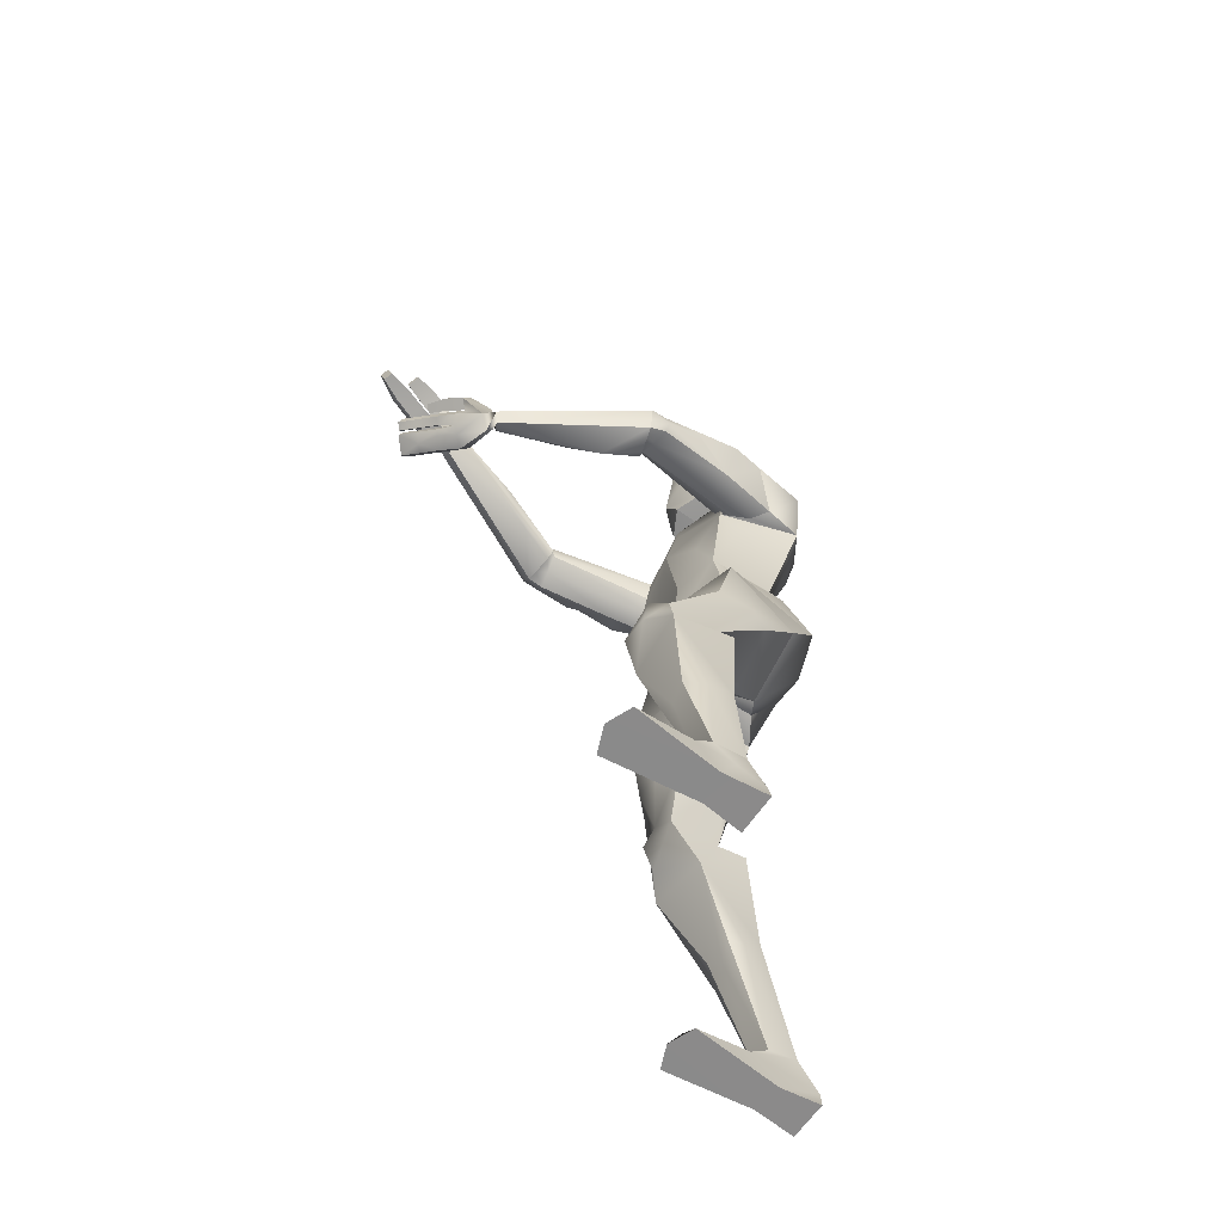
<metadata>
{"format":"obj","ext":"obj","renderer":"f3d","projection":"perspective","resolution":1024,"background":"white","views":[{"elev":-63.6,"azim":55.9,"up":"+Y"}]}
</metadata>
<code>
g skinCluster1Set tweakSet3
v 1.068 10.63 0.9692
v 1.121 10.63 -0.3223
v 1.108 13.9 0.5327
v 0.1761 10.63 1.166
v 2e-06 13.83 0.9449
v 1.297 9.05 0.9068
v 1.516 8.75 -0.8706
v 1.991 13.79 -0.6567
v -0 8.904 1.294
v 0.5113 14.47 0.136
v 2e-06 14.47 0.3872
v -0 10.63 -0.5972
v 0.009468 8.621 -1.11
v -0 13.91 -1.018
v -0.01154 7.567 1.106
v 0.3222 8.003 1.342
v 0.4462 15.02 0.2118
v 2e-06 15.02 0.2944
v 0.5352 6.955 -0.1228
v 0.000307 7.603 -0.4862
v 1.939 8.389 1.301
v 1.858 7.401 -0.05278
v 0.437 14.47 -0.5282
v -0 14.47 -0.6244
v 0.4371 15.37 -0.5282
v 0.5426 15.09 0.7072
v -0 15.09 0.9155
v 1.854 5.489 2.681
v 1.853 5.261 1.93
v 2e-06 15.37 -0.8196
v 1.043 5.161 1.881
v 0.8707 5.455 2.902
v 0.8525 15.82 -0.7733
v 0.7709 16.06 0.7002
v -0.3246 15.69 0.9635
v 2.071 4.611 2.762
v 2e-06 15.66 -1.009
v 0.8826 4.468 2.688
v 0.7054 17.12 0.5787
v -0 17.12 0.9057
v 2.089 5.112 1.53
v 0.9014 4.969 1.456
v -0 16.17 -1.206
v 0.8117 16.52 -0.8515
v 0.4271 17.43 0.4683
v -0 17.6 0.4505
v 2.071 1.124 1.516
v 2.055 1.086 2.148
v 2e-06 17.12 -0.9641
v 0.7062 17.12 -0.7505
v 1.681 1.091 1.498
v 0.3983 17.47 -0.51
v 2e-06 17.6 -0.51
v 1.665 1.061 2.134
v 1.679 0.5415 1.164
v 1.603 0.5242 2.579
v 2.099 0.5415 1.199
v 2.175 0.5242 2.579
v 1.512 0.008568 1.299
v 1.41 0.009442 3.798
v 2.266 0.008559 1.299
v 2.368 0.009434 3.798
v 2.183 0.008885 2.14
v 1.606 0.008867 2.061
v 1.291 12.5 0.8655
v 1.674 12.81 -0.7731
v -0 12.61 -0.8778
v -0.09179 12.48 1.199
v 1.343 14.03 0.7749
v 1.235 12.89 0.3568
v 1.814 12.73 0.01189
v 2.233 13.45 0.4969
v 1.495 13.19 2.875
v 1.451 12.71 2.818
v 2.107 12.59 2.722
v 2.166 13.12 2.783
v 1.48 13.28 2.898
v 1.347 12.68 2.847
v 2.037 12.51 3.035
v 2.107 13.13 3.099
v 0.1359 13.22 5.448
v 0.1103 13.01 5.389
v 0.3411 12.83 5.506
v 0.4369 13.08 5.597
v 0.2457 13.08 5.801
v 0.2991 13.41 5.63
v 0.1056 12.96 5.48
v 0.0607 12.86 5.591
v 0.144 13.8 6.051
v -0.5186 12.81 5.808
v -0.04751 13.09 6.225
v -0.5275 13.1 5.622
v -0.008081 13.71 5.915
v 0.1508 13.51 6.226
v -0.01404 13.41 6.083
v -0.1931 12.92 6.142
v -0.1744 13.32 5.939
v -0.2665 13.55 6.344
v -0.2612 13.86 6.177
v -0.1016 13.65 6.488
v -0.1091 13.94 6.313
v -0.5846 13.71 6.594
v -0.5791 13.94 6.466
v -0.4594 13.78 6.703
v -0.4636 14 6.569
v -0.3345 13.49 6.387
v -0.3689 13.22 6.502
v -0.4948 13.4 6.243
v -0.4864 13.15 6.398
v -0.6691 13.57 6.706
v -0.7079 13.42 6.753
v -0.8317 13.54 6.526
v -0.8239 13.31 6.672
v -0.9888 13.74 6.955
v -1.026 13.56 7.018
v -1.149 13.65 6.81
v -1.144 13.5 6.913
v -0.5401 13.12 6.351
v -0.5201 13.39 6.218
v -0.8548 13.2 5.918
v -0.828 12.95 6.096
v -0.8693 13.27 6.623
v -0.849 13.53 6.495
v -1.184 13.34 6.195
v -1.157 13.1 6.368
v -1.212 13.46 6.884
v -1.188 13.63 6.809
v -1.523 13.45 6.507
v -1.5 13.3 6.626
v 0.1858 13.31 5.535
v 0.991 13.12 0.4856
v 1.362 13.35 1.646
v 1.691 13.29 2.861
v 1.364 12.91 2.88
v 0.6117 12.94 4.082
v 1.05 13.41 0.5646
v 0.9383 13.41 0.4179
v 1.962 14.03 0.6885
v 1.731 14.22 -0.2722
v 2.225 12.91 3.117
v 2.236 12.75 2.727
v 1.978 12.74 1.155
v 2.35 13.36 1.164
v 1.481 12.69 0.2569
v 1.777 12.6 2.764
v 1.505 12.54 2.883
v 1.836 12.5 2.977
v 1.063 12.44 3.552
v -1.032 13.11 6.51
v -0.628 13.01 6.304
v -0.3229 12.84 6.027
v -1.173 13.25 6.262
v -0.8468 13.13 5.971
v 1.562 6.009 2.367
v 1.63 5.548 2.947
v 1.614 4.845 3.052
v 2.003 3.193 1.592
v 1.804 3.058 2.463
v 1.25 3.156 1.661
v 1.197 3.047 2.46
v 1.605 3.208 1.397
v 1.516 2.749 2.448
v 2.113 2.767 2.174
v 1.139 2.934 2.183
v 2.055 6.702 1.735
v 2.03 6.323 0.7648
v 0.7701 6.071 0.8085
v 0.5649 6.61 2.019
v 2.17 6.479 1.097
v 0.5637 6.168 1.108
v 1.073 6.027 0.642
v 1.074 6.798 2.128
v 1.659 6.863 2.039
v 1.722 0.2103 3.813
v 2.175 0.5342 1.833
v 2.217 0.8147 1.681
v 1.547 0.8851 1.796
v 1.903 0.009438 3.993
v 1.278 13.39 3.873
v -0.4697 13.25 5.935
v -0.6291 13.33 6.12
v -0.8901 13.36 6.191
v -1.06 13.41 6.306
v -1.185 13.42 6.36
v -0.28 13.41 6.356
v -0.3439 13.41 6.418
v -0.5392 13.42 6.618
v -1.016 13.61 7.001
v -1.058 13.59 6.964
v -1.145 13.54 6.887
v -1.205 13.51 6.861
v -1.314 13.46 6.761
v -1.509 13.36 6.579
v -1.402 13.28 6.518
v -0.4267 13.74 6.642
v -0.493 13.76 6.674
v -0.4863 13.82 6.65
v 2.29 12.91 2.05
v 2.279 13.14 2.052
v 2.162 13.41 1.978
v 1.817 13.54 2.056
v -1.272 12.52 0.9172
v -1.185 13.96 0.5082
v -1.007 10.63 -0.4794
v -1.092 10.63 0.9227
v -1.426 9.037 -0.8779
v -1.356 9.068 0.856
v -0.4432 14.47 0.3061
v -1.827 7.836 0.927
v -1.908 7.945 -0.6336
v -1.801 13.99 -0.3024
v -0.6332 14.46 -0.381
v -2.181 13.72 -0.557
v -1.54 12.58 -0.7872
v -0.4186 7.4 0.9932
v -0.4432 15.02 0.2133
v -0.5259 7.529 -0.8129
v -0.4458 15.37 -0.539
v -0.5461 15.09 0.6245
v -2.212 6.279 0.3791
v -2.276 6.517 -0.2608
v -2.11 6.596 -0.6087
v -0.6848 6.148 -0.3634
v -0.7565 5.915 0.6195
v -1.158 4.568 0.5762
v -1.269 4.86 -0.5065
v -0.8658 6.277 -0.6673
v -0.702 15.82 -0.7551
v -0.752 16.06 0.5439
v -1.154 6.371 -0.8402
v -1.841 6.182 0.7371
v -2.123 4.772 0.3477
v -1.796 5.308 0.4533
v -1.916 4.669 0.6285
v -2.364 3.969 0.06491
v -2.078 4.969 -0.4495
v -2.315 4.88 -0.9035
v -1.179 3.813 -0.01867
v -1.129 4.724 -0.9871
v -0.7756 16.17 -0.864
v -0.8147 17.12 0.5624
v -1.915 4.064 0.4332
v -0.6589 17.12 -0.7285
v -0.4271 17.43 0.4683
v -2.283 3.064 -1.535
v -1.876 3.132 -1.699
v -1.535 2.974 -1.461
v -2.126 2.618 -0.7656
v -1.847 2.322 -0.8825
v -2.411 0.9799 -1.798
v -2.02 0.953 -1.813
v -1.52 2.584 -0.7534
v -2.43 2.462 -1.15
v -2.407 1.151 -2.378
v -1.454 2.575 -1.05
v -0.5316 17.43 -0.51
v -2.528 0.008884 -1.826
v -1.952 0.008866 -1.905
v -2.612 0.008558 -2.667
v -1.858 0.008567 -2.667
v -2.018 1.114 -2.401
v -1.896 0.8563 -2.171
v -1.949 0.5242 -1.388
v -2.025 0.5415 -2.802
v -2.444 0.5415 -2.767
v -2.564 0.8175 -2.298
v -2.521 0.5342 -2.133
v -2.521 0.5242 -1.388
v -1.756 0.009441 -0.1681
v -2.714 0.009433 -0.1681
v -2.068 0.2103 -0.1526
v -2.248 0.009437 0.02654
v -0.9931 13.61 0.457
v -1.485 14.1 0.7063
v -1.117 13.61 0.5942
v -1.416 12.8 0.375
v -1.207 13.04 0.4597
v -1.732 12.74 0.1038
v -2.344 13.55 0.5438
v -2.086 13.97 0.5809
v -1.518 13.68 1.645
v -1.616 13.23 2.903
v -1.913 13.06 2.849
v -2.4 13.16 2.058
v -2.425 13.38 2.02
v -2.38 13.5 2.749
v -2.385 13.12 2.755
v -2.344 13.65 1.908
v -2.034 13.85 1.985
v -1.947 13.76 2.828
v -1.74 13.7 2.872
v -1.567 13.45 2.936
v -1.745 13.79 2.922
v -1.657 13.06 3.023
v -1.515 13.22 2.985
v -2.467 13.33 3.091
v -2.382 13.56 3.053
v -1.111 13.75 4.3
v -0.9765 14.33 5.633
v -1.358 13.12 3.778
v -1.109 13.81 5.775
v -1.346 14.09 5.788
v -1.781 14.05 3.907
v -0.7955 14.09 5.632
v -1.158 14.32 5.919
v -0.7974 14.45 5.791
v -0.7589 14.26 5.79
v -0.855 13.81 5.869
v -1.166 13.82 5.948
v -0.9491 14.67 6.369
v -0.6518 14.77 6.248
v -0.6471 13.71 6.308
v -0.955 13.62 6.432
v -1.128 13.85 6.482
v -1.185 14.03 6.494
v -1.165 14.27 6.475
v -0.6345 14.65 7.131
v -0.5861 14.67 7.11
v -0.5963 14.52 7.123
v -0.3705 14.61 7.029
v -0.4233 14.77 7.04
v -0.5485 14.14 7.711
v -0.4925 13.99 7.698
v -0.5928 14.11 7.731
v -0.4604 13.71 7.703
v -0.3919 13.72 7.674
v -0.6303 14.38 7.707
v -0.6115 14.32 7.703
v -0.6685 14.35 7.724
v -0.6145 14.18 7.713
v -0.5725 14.2 7.695
v -0.5824 14.56 6.234
v -0.8803 14.43 6.356
v -0.4614 14.63 6.602
v -0.7596 14.5 6.723
v -0.8284 14.73 6.737
v -0.5308 14.84 6.617
v -0.6673 14.66 7.064
v -0.6485 14.69 7.133
v -0.8632 14.4 6.736
v -1.03 14.28 6.897
v -0.8577 14.39 6.824
v -0.8061 14.21 6.34
v -0.7925 14.43 6.796
v -0.7178 14.21 6.781
v -0.9771 14.12 6.886
v -0.8445 14.37 7.101
v -0.8179 14.33 7.313
v -0.7032 14.43 7.258
v -0.5651 14.23 7.218
v -0.8072 14.15 7.317
v -0.5244 14.46 7.658
v -0.4488 14.24 7.642
v -0.6993 14.18 6.777
v -0.9524 14.05 6.882
v -0.7103 13.99 6.519
v -0.6485 14.03 6.766
v -0.6276 13.7 6.777
v -0.8242 13.65 6.856
v -0.9702 13.9 6.895
v -0.5501 14.2 7.204
v -0.7945 14.07 7.306
v -0.5294 13.92 6.985
v -0.4521 13.91 7.184
v -0.6664 13.67 7.28
v -0.7808 13.82 7.313
v -0.444 14.2 7.664
v -0.4079 13.86 7.304
v -0.2863 13.74 7.63
v -0.4724 13.71 7.557
v -1.007 13.33 0.5703
v -2.207 12.96 3.103
v -2.233 12.99 2.787
v -1.98 12.89 1.231
v -2.364 13.27 0.98
v -1.998 12.98 3.075
v -0.3961 13.74 7.171
v -0.5006 13.71 7.213
v -0.5443 13.72 6.744
v -1.269 6.031 0.7958
v -0.7636 9.228 1.154
v 0.5297 8.658 1.161
v -1.448 12.57 -0.1508
v -1.407 11.52 0.232
v -1.338 10.63 0.5856
v -1.38 10.32 0.7339
v 0.7019 11.54 -0.8023
v -0.507 9.62 -0.9629
v 0.7231 8.496 -1.103
v 0.7344 9.898 -0.9002
v 0.5966 10.63 -0.7998
v 0.3712 11.12 -0.7701
v 1.561 9.303 0.6753
v 1.48 9.593 -0.2798
v 1.428 11.86 0.5279
v 0.7296 12.61 -1.158
v 0.9682 13.23 -1.246
v 0.4736 13.91 -1.018
v -1.431 11.99 -0.8312
v -0.7189 12.58 -1.197
v -0.573 13.49 -1.311
v -0.6862 13.89 -1.03
v -0.2148 12.13 1.184
v 0.846 11.26 1.185
v -0.9601 12.91 0.984
v 0.1618 13.26 1.037
v -0.7479 14.17 0.5049
v -0.9787 14.3 0.005936
v 0.9044 14.16 0.5117
v 1.393 14.26 0.2305
v 0.3596 15.89 0.9635
v 0.2904 16.42 0.939
v -0.1313 16.54 0.9291
v -0.296 14.65 0.3022
v -0.2228 14.47 0.3464
v 0.2906 14.47 0.2444
v 0.3482 14.64 0.1865
g enemy_obj1:pCube3
f 68 65 406
f 5 406 3
f 2 1 394
f 394 1 393
f 393 1 6
f 6 1 9
f 9 1 4
f 5 409 10
f 5 416 11
f 390 391 2
f 389 390 7
f 7 390 2
f 6 21 393
f 7 21 22
f 410 139 409
f 409 139 10
f 10 139 23
f 66 397 8
f 8 397 398
f 396 397 66
f 15 16 9
f 9 16 382
f 11 416 417 18
f 18 417 17
f 7 19 389
f 389 19 13
f 13 19 20
f 19 7 22
f 6 16 21
f 24 23 14
f 14 23 398
f 398 23 8
f 20 19 15
f 15 19 16
f 10 23 17
f 17 23 25
f 18 17 27
f 27 17 26
f 165 169 21
f 21 169 22
f 22 169 166
f 30 25 24
f 24 25 23
f 19 170 16
f 16 170 168
f 32 170 31
f 31 170 167
f 25 33 17
f 17 33 26
f 27 26 35
f 35 26 411
f 22 166 19
f 19 166 171
f 19 171 167
f 21 173 165
f 28 154 155
f 28 36 29
f 29 36 41
f 33 25 37
f 37 25 30
f 32 31 38
f 38 31 42
f 26 33 34
f 34 33 44
f 411 412 35
f 35 412 413
f 29 41 31
f 31 41 42
f 155 156 28
f 28 156 36
f 36 156 38
f 44 33 43
f 43 33 37
f 34 44 39
f 39 44 50
f 39 45 40
f 40 45 46
f 157 161 41
f 41 161 42
f 42 161 159
f 36 38 158
f 158 38 162
f 48 162 54
f 54 162 160
f 41 36 157
f 157 36 163
f 47 163 48
f 48 163 158
f 49 50 43
f 43 50 44
f 42 159 38
f 38 159 164
f 38 164 160
f 45 39 52
f 52 39 50
f 46 45 53
f 53 45 52
f 53 52 49
f 49 52 50
f 63 64 61
f 61 64 59
f 51 177 54
f 54 177 56
f 51 47 55
f 55 47 57
f 47 48 176
f 176 48 175
f 175 48 58
f 48 54 58
f 58 54 56
f 56 64 60
f 55 57 59
f 59 57 61
f 58 63 175
f 57 63 61
f 58 56 62
f 60 174 56
f 63 58 62
f 56 55 64
f 64 55 59
f 64 63 60
f 60 63 178
f 63 62 178
f 1 395 65
f 65 395 66
f 66 387 396
f 67 387 392
f 1 404 4
f 4 404 68
f 68 404 65
f 3 137 69
f 69 137 136
f 66 144 65
f 65 144 70
f 66 8 71
f 71 8 72
f 138 139 69
f 69 139 410
f 69 136 132
f 70 144 74
f 74 144 145
f 198 199 76
f 141 198 76
f 200 201 76
f 76 201 133
f 133 201 132
f 138 69 132
f 73 134 77
f 145 146 74
f 74 146 78
f 141 76 140
f 140 76 80
f 76 133 80
f 77 135 81
f 146 148 78
f 78 148 135
f 83 140 84
f 84 140 80
f 80 179 84
f 84 179 81
f 81 82 85
f 85 82 86
f 86 82 130
f 82 83 130
f 83 87 130
f 84 88 83
f 83 88 87
f 81 85 84
f 84 85 88
f 85 86 94
f 94 86 89
f 87 88 92
f 92 88 90
f 88 85 151
f 151 85 96
f 85 91 96
f 196 197 102
f 102 197 103
f 103 197 105
f 191 192 126
f 126 192 129
f 129 192 193
f 188 189 115
f 115 189 117
f 117 189 190
f 93 95 99
f 99 95 98
f 95 94 98
f 98 94 100
f 89 101 94
f 94 101 100
f 93 99 89
f 89 99 101
f 99 98 103
f 103 98 102
f 100 195 98
f 98 195 102
f 102 195 196
f 101 105 100
f 100 105 104
f 101 99 105
f 105 99 103
f 95 185 91
f 91 185 107
f 107 185 186
f 95 97 106
f 106 97 108
f 97 96 108
f 108 96 109
f 96 91 109
f 109 91 107
f 186 187 107
f 107 187 111
f 106 108 110
f 110 108 112
f 108 109 112
f 112 109 113
f 109 107 113
f 113 107 111
f 110 114 111
f 111 188 115
f 110 112 114
f 114 112 116
f 112 113 116
f 190 113 117
f 113 111 117
f 117 111 115
f 97 119 96
f 96 119 118
f 97 180 119
f 119 180 181
f 153 90 121
f 150 151 118
f 118 151 96
f 119 123 118
f 118 123 122
f 181 182 119
f 119 182 123
f 123 182 183
f 125 153 121
f 149 118 122
f 123 127 122
f 122 191 126
f 183 184 123
f 123 184 127
f 127 184 128
f 193 194 129
f 129 194 125
f 129 149 126
f 126 149 122
f 130 93 86
f 86 93 89
f 92 97 87
f 87 97 130
f 97 95 130
f 130 95 93
f 95 85 94
f 95 91 85
f 131 65 70
f 132 134 73
f 133 132 73
f 80 133 77
f 77 133 73
f 70 74 131
f 74 134 131
f 132 131 134
f 77 134 78
f 78 134 74
f 77 78 135
f 81 135 82
f 3 65 137
f 136 137 131
f 65 131 137
f 132 136 131
f 199 200 76
f 8 139 72
f 72 139 138
f 23 139 8
f 79 140 83
f 75 141 79
f 79 141 140
f 142 141 75
f 71 72 142
f 142 72 143
f 72 138 143
f 144 66 71
f 71 142 144
f 144 142 145
f 145 142 75
f 146 145 147
f 147 145 75
f 147 148 146
f 147 75 79
f 83 148 79
f 79 148 147
f 135 148 82
f 82 148 83
f 125 149 129
f 149 150 118
f 150 149 121
f 121 149 125
f 90 151 121
f 121 151 150
f 88 151 90
f 124 152 128
f 120 153 124
f 124 153 152
f 90 153 92
f 92 153 120
f 152 153 125
f 21 16 172
f 32 154 168
f 168 154 172
f 156 155 32
f 38 156 32
f 161 157 47
f 159 161 51
f 51 161 47
f 158 162 48
f 160 162 38
f 157 163 47
f 158 163 36
f 164 159 51
f 160 164 54
f 54 164 51
f 169 165 28
f 166 169 29
f 29 169 28
f 168 170 32
f 167 170 19
f 171 166 29
f 167 171 31
f 31 171 29
f 173 154 165
f 165 154 28
f 173 172 154
f 168 172 16
f 155 154 32
f 62 56 174
f 175 63 57
f 57 176 175
f 47 176 57
f 51 55 177
f 56 177 55
f 62 174 178
f 178 174 60
f 21 172 173
f 80 77 179
f 81 179 77
f 97 92 180
f 181 180 120
f 120 180 92
f 182 181 120
f 183 182 124
f 124 182 120
f 184 183 124
f 128 184 124
f 95 106 185
f 186 185 106
f 110 187 106
f 106 187 186
f 111 187 110
f 111 114 188
f 116 189 114
f 114 189 188
f 190 189 116
f 116 113 190
f 122 127 191
f 128 192 127
f 127 192 191
f 193 192 128
f 152 194 128
f 128 194 193
f 125 194 152
f 100 104 195
f 196 195 104
f 197 196 104
f 105 197 104
f 142 198 141
f 143 199 142
f 142 199 198
f 138 200 143
f 143 200 199
f 201 200 138
f 132 201 138
f 68 405 202
f 405 203 202
f 385 386 205
f 386 207 205
f 207 381 205
f 9 4 205
f 407 5 208
f 5 11 415
f 12 388 204
f 388 206 204
f 207 206 209
f 206 210 209
f 407 408 203
f 203 408 211
f 408 212 211
f 401 402 14
f 14 67 401
f 401 67 400
f 15 9 215
f 215 381 207
f 11 18 414 415
f 18 216 414
f 206 13 217
f 13 20 217
f 217 210 206
f 207 209 215
f 24 14 212
f 14 402 212
f 20 15 217
f 15 215 217
f 208 216 212
f 216 218 212
f 18 27 216
f 27 219 216
f 220 209 221
f 209 210 221
f 210 222 221
f 30 24 218
f 24 212 218
f 217 215 223
f 215 224 223
f 225 226 223
f 226 227 223
f 218 216 228
f 216 219 228
f 27 35 219
f 35 229 219
f 210 217 222
f 217 230 222
f 217 227 230
f 209 220 231
f 232 234 233
f 232 236 235
f 236 237 235
f 228 37 218
f 37 30 218
f 225 238 226
f 238 239 226
f 219 229 228
f 229 240 228
f 229 35 241
f 35 413 241
f 236 226 237
f 226 239 237
f 234 232 242
f 232 235 242
f 235 238 242
f 240 43 228
f 43 37 228
f 229 241 240
f 241 243 240
f 241 40 244
f 40 46 244
f 245 237 246
f 237 239 246
f 239 247 246
f 235 248 238
f 248 249 238
f 250 251 249
f 251 252 249
f 237 245 235
f 245 253 235
f 254 250 253
f 250 248 253
f 49 43 243
f 43 240 243
f 239 238 247
f 238 255 247
f 238 252 255
f 244 256 241
f 256 243 241
f 46 53 244
f 53 256 244
f 53 49 256
f 49 243 256
f 257 259 258
f 259 260 258
f 261 251 262
f 251 263 262
f 261 264 254
f 264 265 254
f 254 266 250
f 266 267 250
f 267 268 250
f 250 268 251
f 268 263 251
f 263 269 258
f 264 260 265
f 260 259 265
f 268 267 257
f 265 259 257
f 268 270 263
f 269 263 271
f 257 270 268
f 263 258 264
f 258 260 264
f 258 269 257
f 269 272 257
f 257 272 270
f 202 384 205
f 205 384 385
f 202 383 384
f 400 67 399
f 399 67 204
f 67 12 204
f 68 403 4
f 4 403 205
f 68 202 403
f 203 274 273
f 274 275 273
f 276 383 202
f 202 277 276
f 214 278 213
f 278 279 213
f 280 274 211
f 274 203 211
f 274 281 275
f 277 282 276
f 282 283 276
f 284 286 285
f 287 286 284
f 288 286 289
f 286 290 289
f 290 281 289
f 280 281 274
f 291 293 292
f 283 282 294
f 282 295 294
f 287 296 286
f 296 297 286
f 286 297 290
f 293 299 298
f 294 295 300
f 295 298 300
f 301 302 296
f 302 297 296
f 297 302 303
f 302 299 303
f 299 305 304
f 305 306 304
f 306 307 304
f 304 307 301
f 301 307 308
f 302 301 309
f 301 308 309
f 299 302 305
f 302 309 305
f 305 310 306
f 310 311 306
f 308 312 309
f 312 313 309
f 309 314 305
f 314 315 305
f 305 315 316
f 317 319 318
f 319 320 318
f 320 321 318
f 322 324 323
f 324 325 323
f 325 326 323
f 327 329 328
f 329 330 328
f 330 331 328
f 332 334 333
f 334 335 333
f 333 335 310
f 335 336 310
f 311 310 337
f 310 336 337
f 332 311 334
f 311 337 334
f 334 320 335
f 320 319 335
f 336 335 338
f 335 319 338
f 319 317 338
f 337 336 321
f 336 339 321
f 337 321 334
f 321 320 334
f 333 316 340
f 316 341 340
f 341 342 340
f 333 344 343
f 344 345 343
f 343 345 315
f 345 346 315
f 315 346 316
f 346 341 316
f 342 341 347
f 341 348 347
f 344 349 345
f 349 350 345
f 345 350 346
f 350 351 346
f 346 351 341
f 351 348 341
f 349 348 352
f 348 329 327
f 349 352 350
f 352 353 350
f 350 353 351
f 331 330 351
f 351 330 348
f 330 329 348
f 343 315 354
f 315 355 354
f 343 354 356
f 354 357 356
f 358 359 313
f 360 355 314
f 355 315 314
f 354 355 361
f 355 362 361
f 357 354 363
f 354 361 363
f 361 364 363
f 365 359 358
f 366 362 355
f 361 362 367
f 362 324 322
f 364 361 368
f 361 367 368
f 367 369 368
f 326 325 370
f 325 365 370
f 325 324 366
f 324 362 366
f 307 306 332
f 306 311 332
f 312 308 343
f 308 307 343
f 343 307 333
f 307 332 333
f 333 310 305
f 333 305 316
f 371 277 202
f 281 291 292
f 290 291 281
f 297 293 290
f 293 291 290
f 277 371 282
f 282 371 292
f 281 292 371
f 293 295 292
f 295 282 292
f 293 298 295
f 299 304 298
f 203 273 202
f 275 371 273
f 202 273 371
f 281 371 275
f 285 286 288
f 213 279 211
f 279 280 211
f 212 213 211
f 372 301 296
f 373 372 287
f 372 296 287
f 374 373 287
f 278 374 279
f 374 375 279
f 279 375 280
f 276 278 214
f 278 276 374
f 276 283 374
f 283 373 374
f 294 376 283
f 376 373 283
f 376 294 300
f 376 372 373
f 301 372 300
f 372 376 300
f 298 304 300
f 304 301 300
f 365 325 366
f 366 355 360
f 360 359 366
f 359 365 366
f 313 359 314
f 359 360 314
f 309 313 314
f 377 369 378
f 379 377 358
f 377 378 358
f 313 312 358
f 312 379 358
f 378 365 358
f 209 380 215
f 225 224 233
f 224 380 233
f 242 225 234
f 238 225 242
f 246 254 245
f 247 261 246
f 261 254 246
f 248 250 249
f 252 238 249
f 245 254 253
f 248 235 253
f 255 261 247
f 252 251 255
f 251 261 255
f 221 232 220
f 222 236 221
f 236 232 221
f 224 225 223
f 227 217 223
f 230 236 222
f 227 226 230
f 226 236 230
f 231 220 233
f 220 232 233
f 231 233 380
f 224 215 380
f 234 225 233
f 270 271 263
f 267 265 257
f 265 267 266
f 254 265 266
f 261 262 264
f 263 264 262
f 270 272 271
f 272 269 271
f 209 231 380
f 297 303 293
f 299 293 303
f 343 356 312
f 357 379 356
f 379 312 356
f 363 379 357
f 364 377 363
f 377 379 363
f 368 377 364
f 369 377 368
f 333 340 344
f 342 344 340
f 349 344 347
f 344 342 347
f 348 349 347
f 348 327 352
f 353 352 328
f 352 327 328
f 331 353 328
f 353 331 351
f 362 322 367
f 369 367 323
f 367 322 323
f 326 369 323
f 378 369 370
f 369 326 370
f 365 378 370
f 336 338 339
f 317 339 338
f 318 339 317
f 321 339 318
f 374 287 284
f 375 374 285
f 374 284 285
f 280 375 288
f 375 285 288
f 289 280 288
f 281 280 289
f 9 381 215
f 205 381 9
f 6 382 16
f 9 382 6
f 214 383 276
f 384 399 204
f 385 384 204
f 206 386 204
f 204 386 385
f 206 207 386
f 66 2 387
f 392 387 391
f 391 387 2
f 12 13 388
f 13 206 388
f 13 390 389
f 391 390 12
f 12 390 13
f 12 392 391
f 67 392 12
f 393 21 7
f 7 394 393
f 2 394 7
f 1 2 395
f 66 395 2
f 396 387 67
f 14 397 67
f 67 397 396
f 398 397 14
f 384 383 399
f 399 383 214
f 214 400 399
f 401 400 214
f 402 401 213
f 213 401 214
f 212 402 213
f 403 202 205
f 65 404 1
f 68 5 405
f 5 203 405
f 68 406 5
f 3 406 65
f 408 407 208
f 208 212 408
f 203 5 407
f 3 409 5
f 3 410 409
f 69 410 3
f 411 26 34
f 39 412 34
f 34 412 411
f 413 412 40
f 40 412 39
f 241 413 40
f 414 216 208
f 415 414 208
f 5 415 208
f 5 10 416
f 417 416 10
f 17 417 10

</code>
